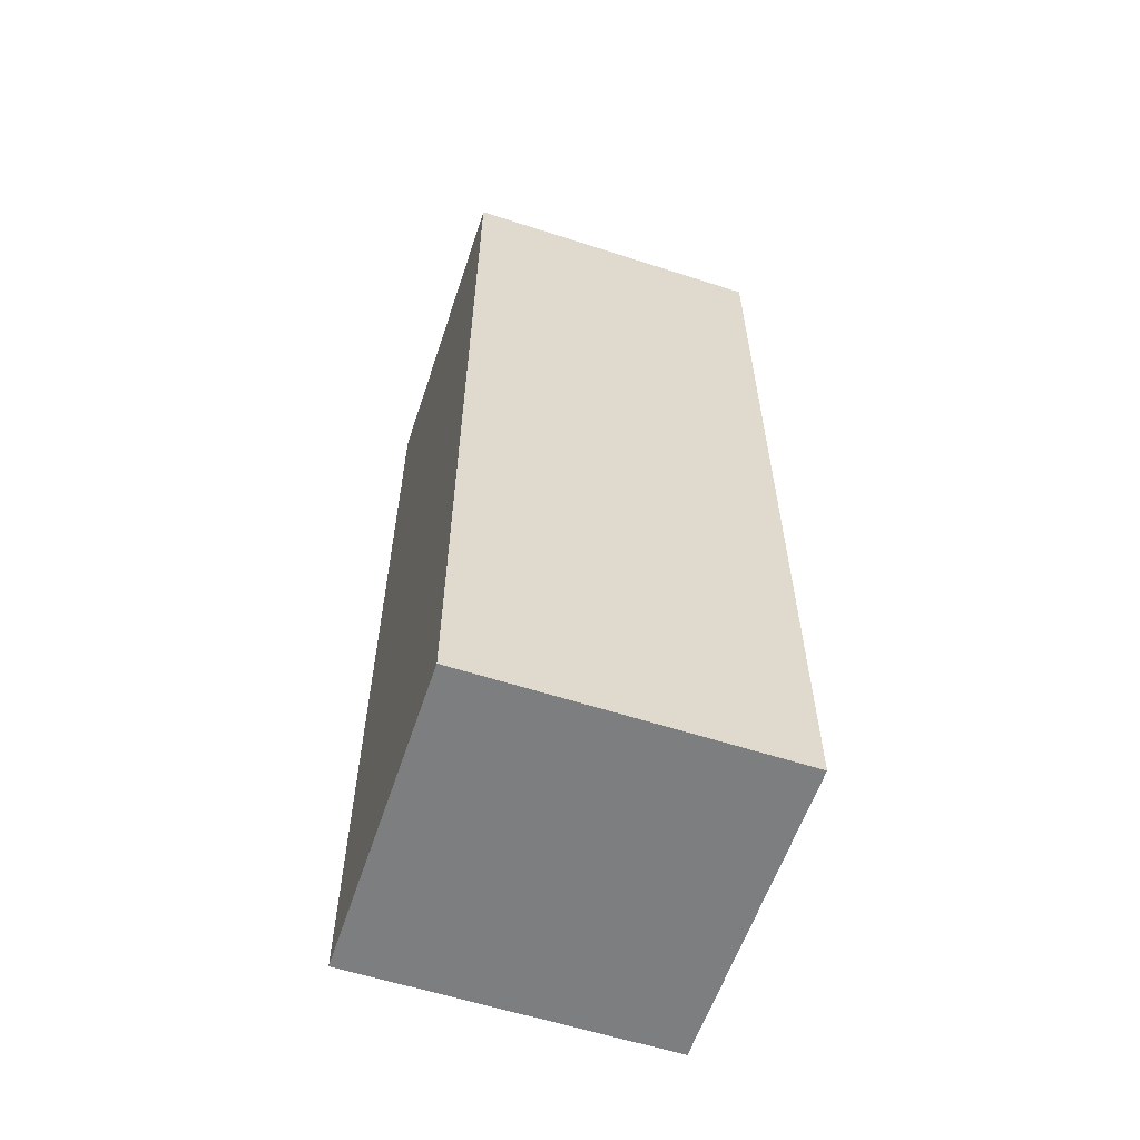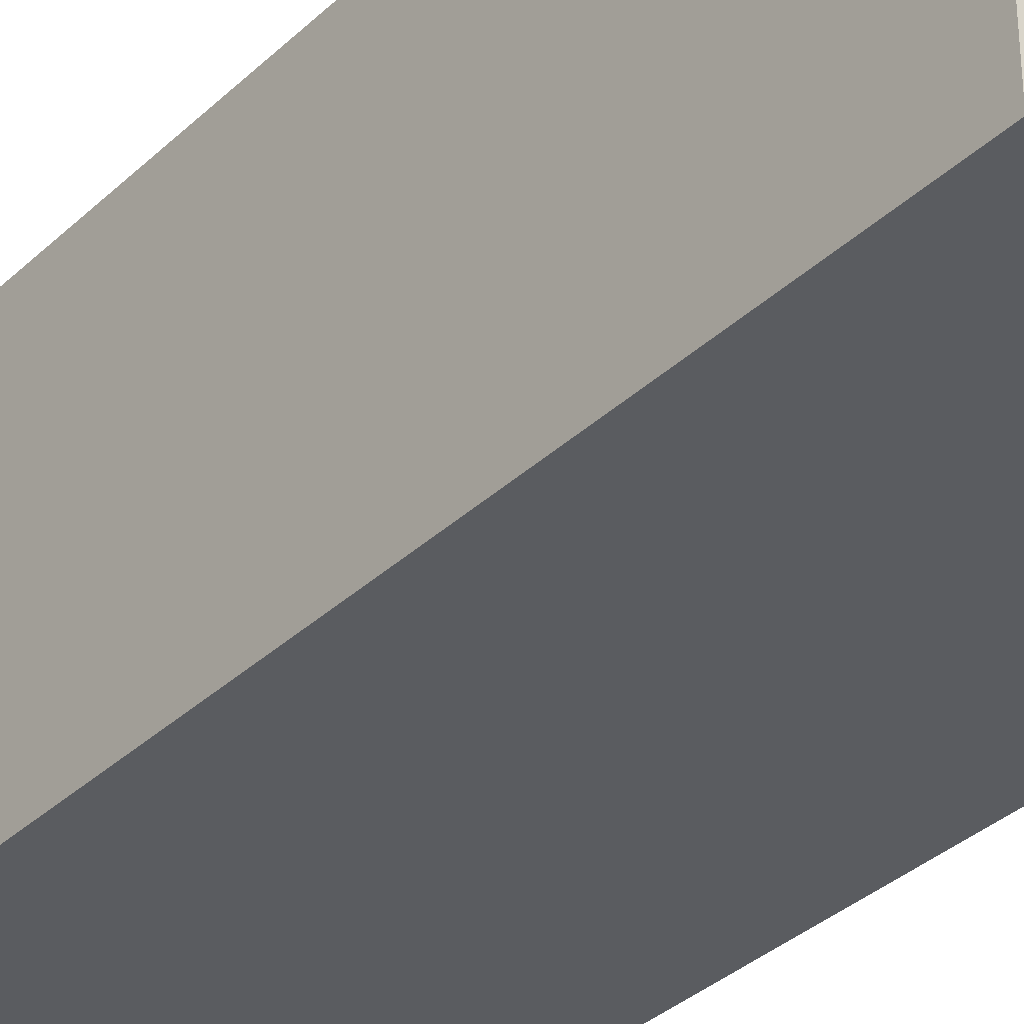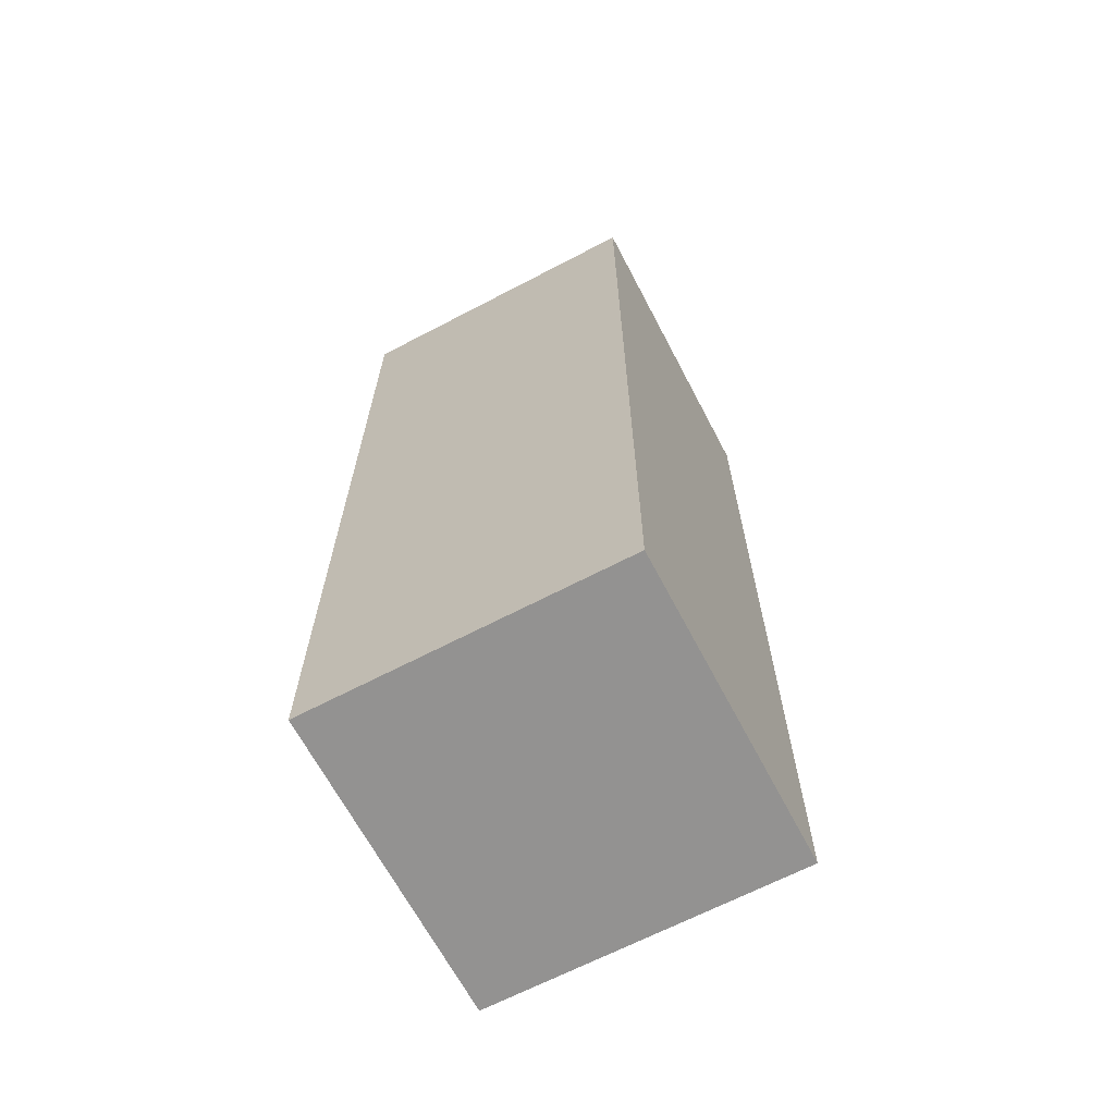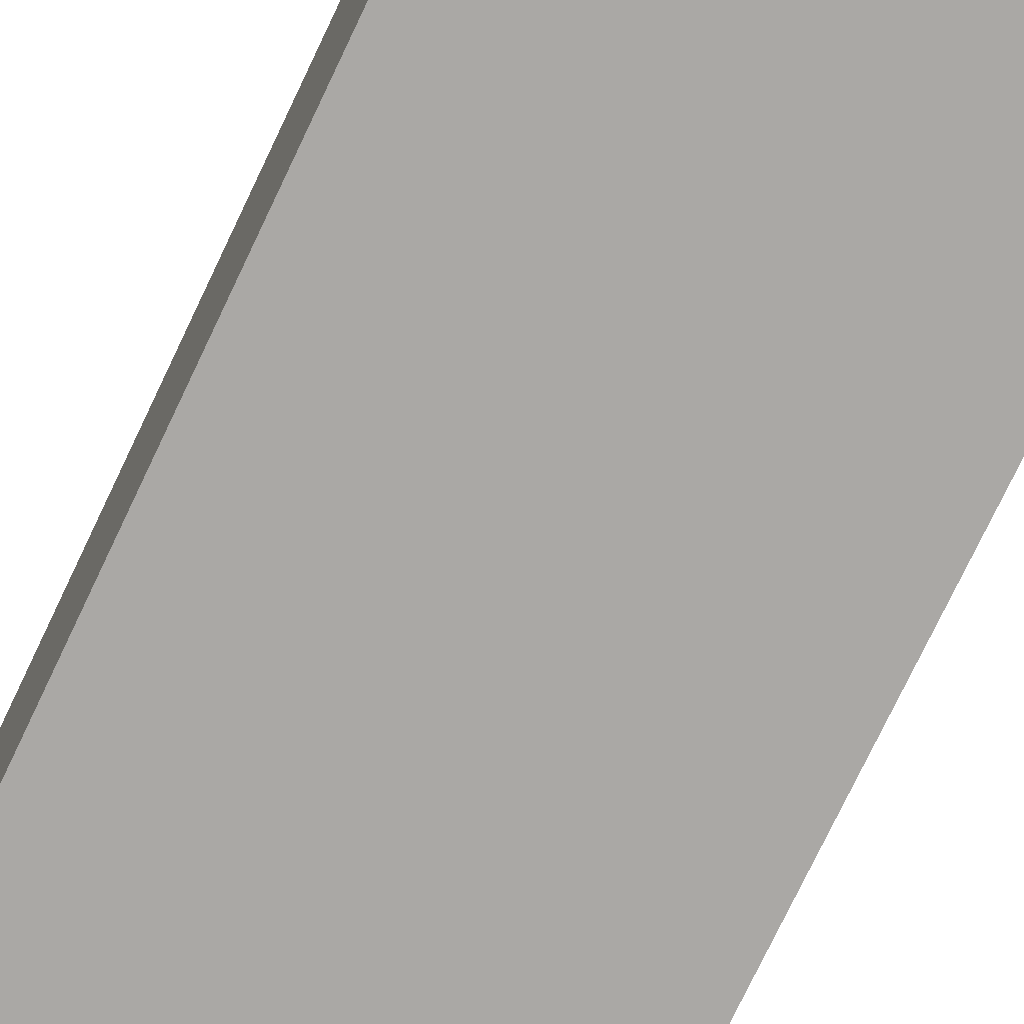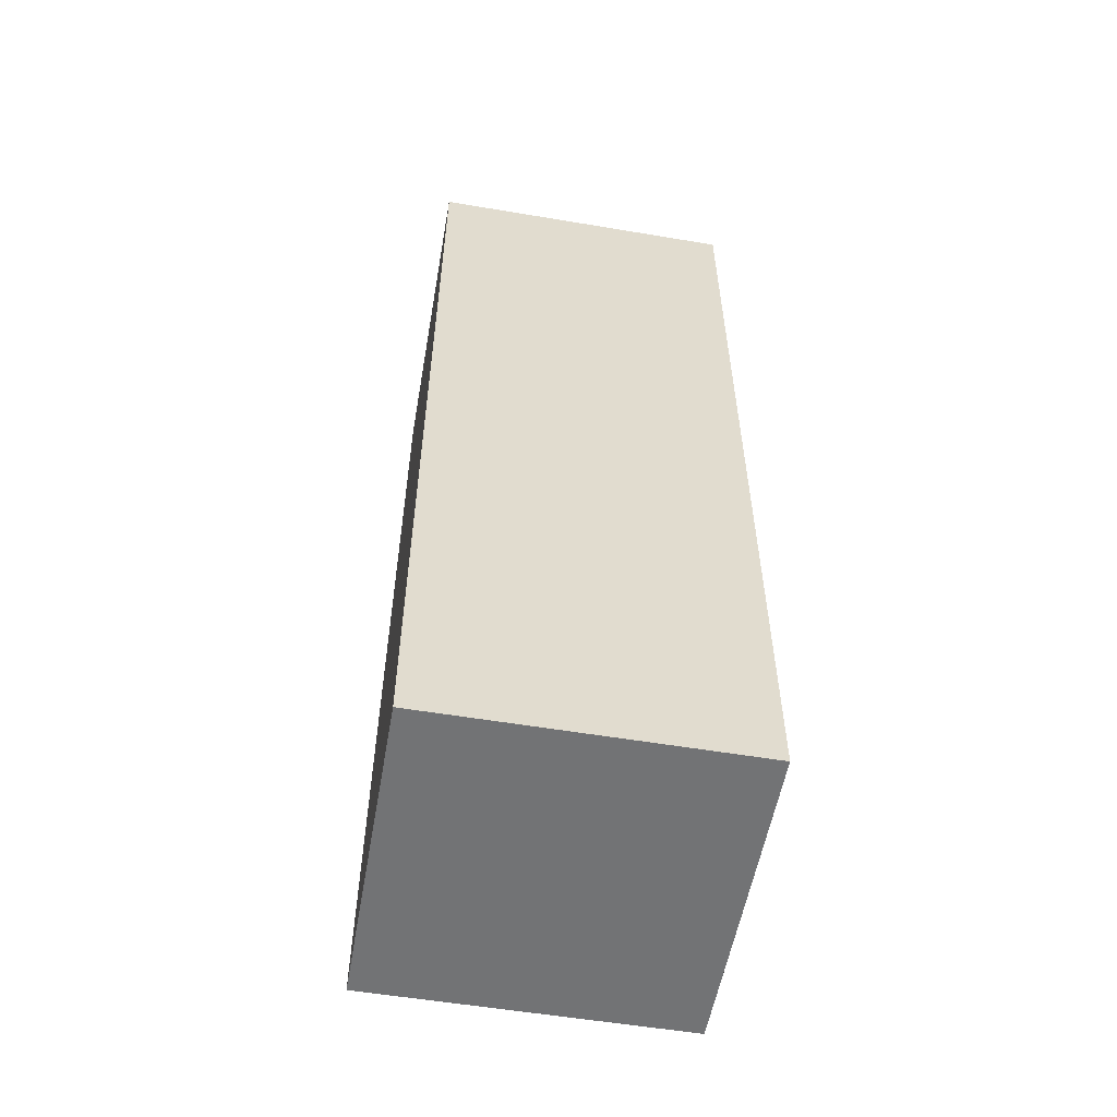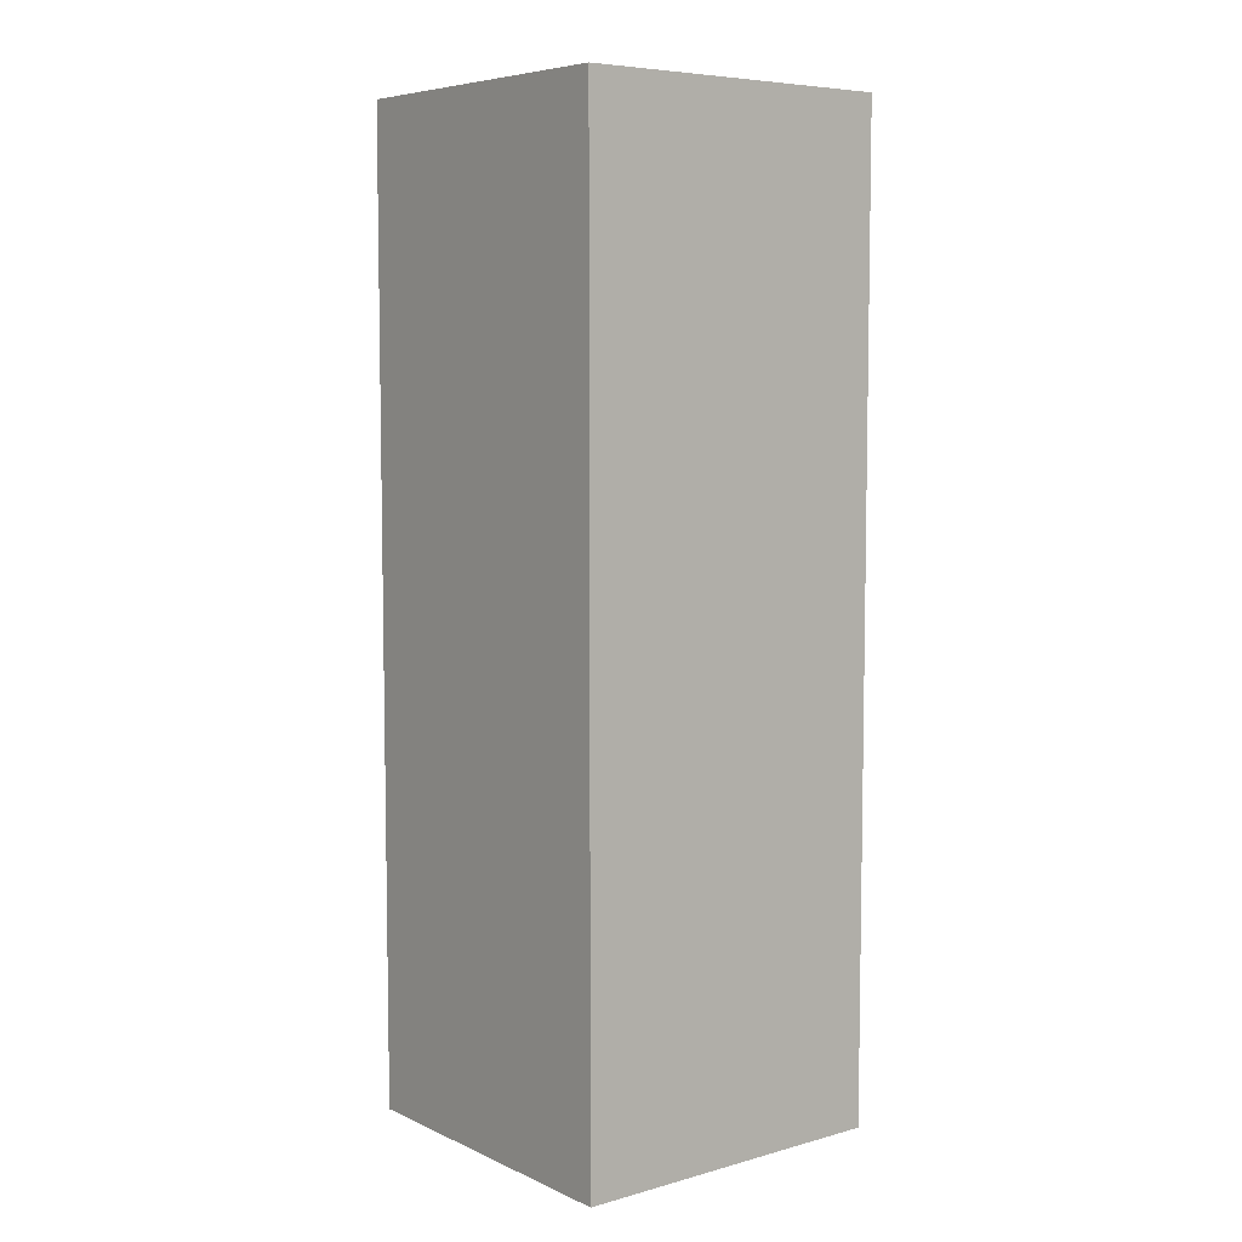
<metadata>
{"format":"obj","ext":"obj","renderer":"f3d","projection":"perspective","resolution":1024,"background":"white","views":[{"elev":-59.3,"azim":71.6,"up":"+Z"},{"elev":-34.2,"azim":141.4,"up":"+Y"},{"elev":-66.4,"azim":-152.3,"up":"+Z"},{"elev":-75.1,"azim":-25.4,"up":"+Y"},{"elev":-55.8,"azim":170.0,"up":"+Z"},{"elev":6.7,"azim":141.6,"up":"+Z"}]}
</metadata>
<code>
o LongPackage_Cube.003
v 1 1 -3
v 1 -1 -3
v 1 1 3
v 1 -1 3
v -1 1 -3
v -1 -1 -3
v -1 1 3
v -1 -1 3
f 5 3 1
f 3 8 4
f 7 6 8
f 2 8 6
f 1 4 2
f 5 2 6
f 5 7 3
f 3 7 8
f 7 5 6
f 2 4 8
f 1 3 4
f 5 1 2

</code>
